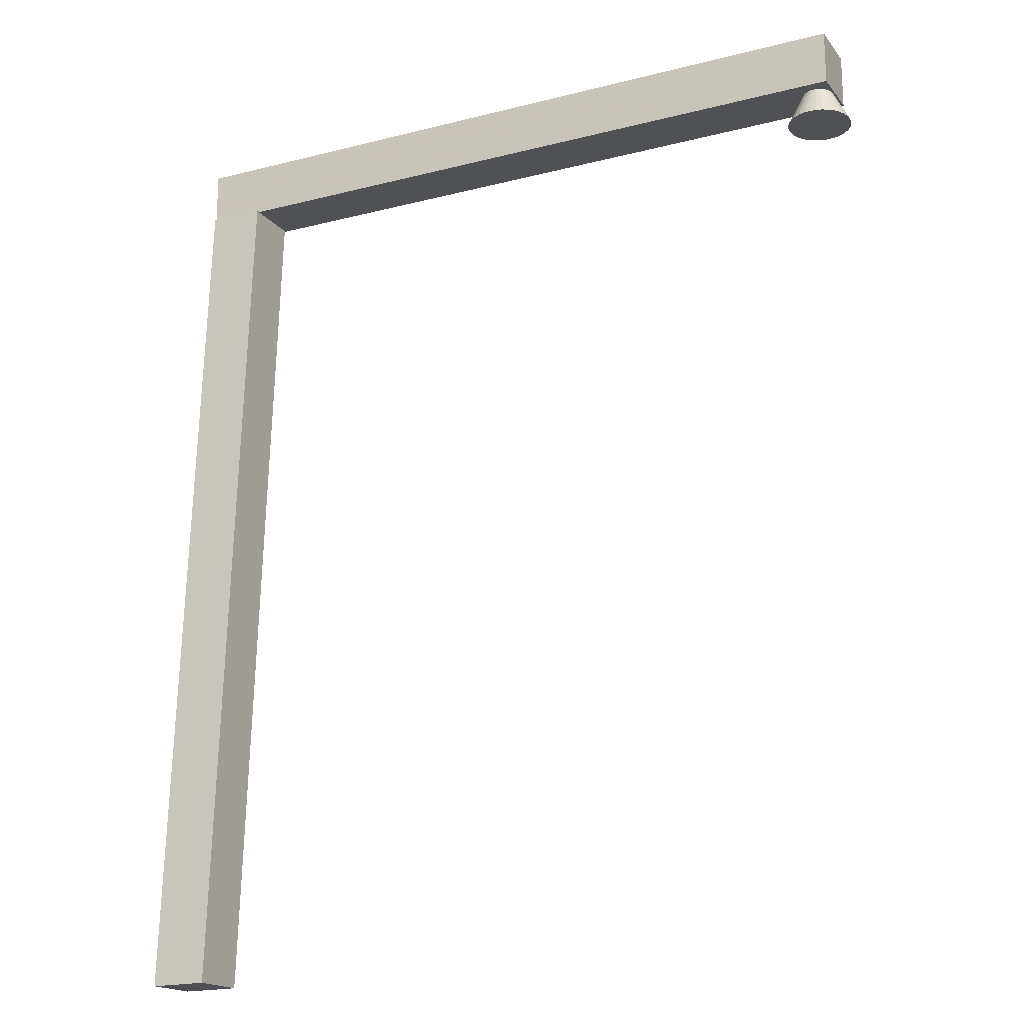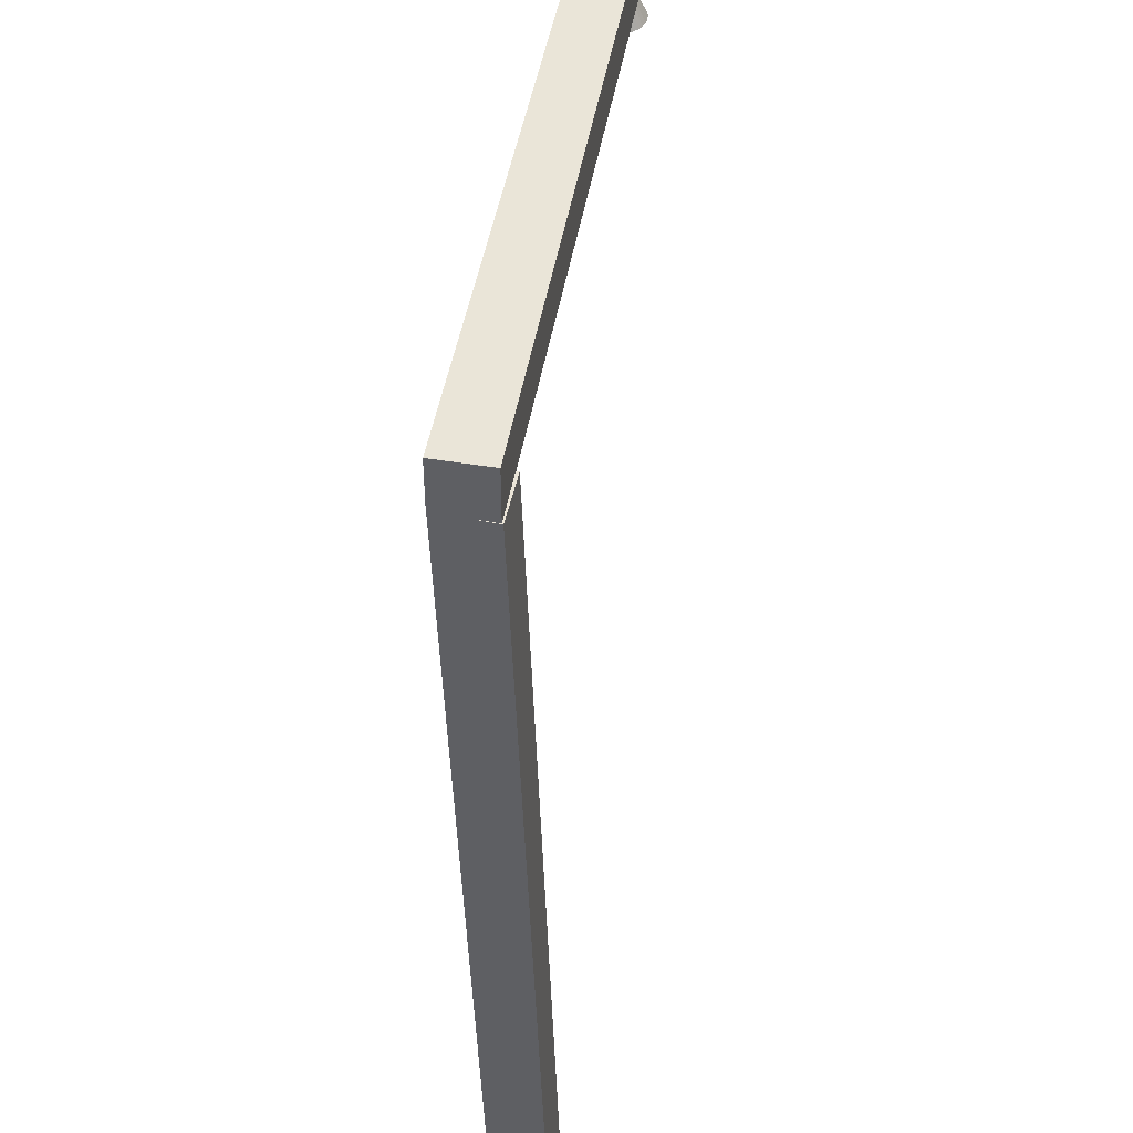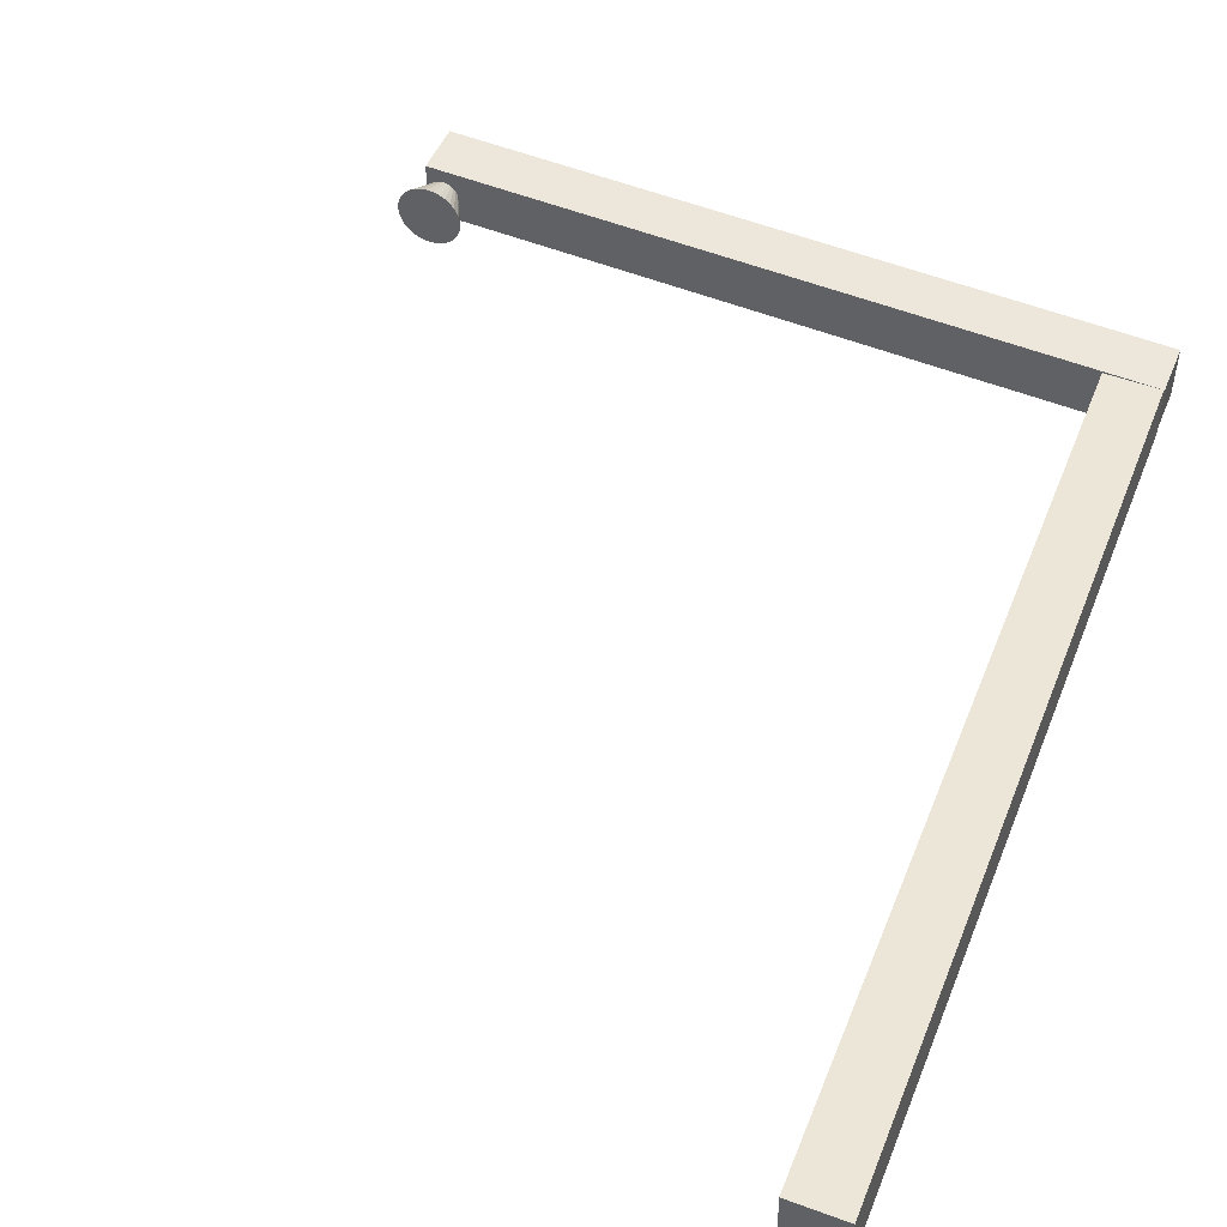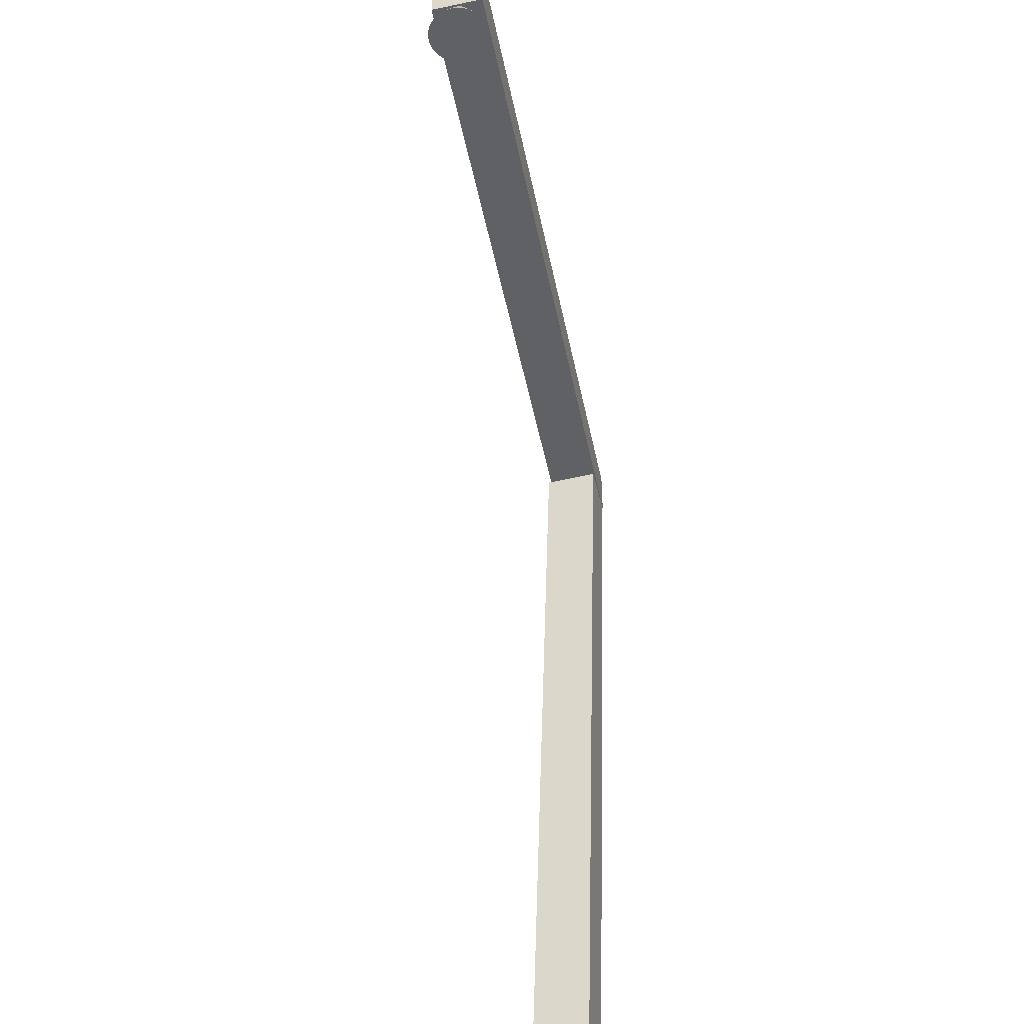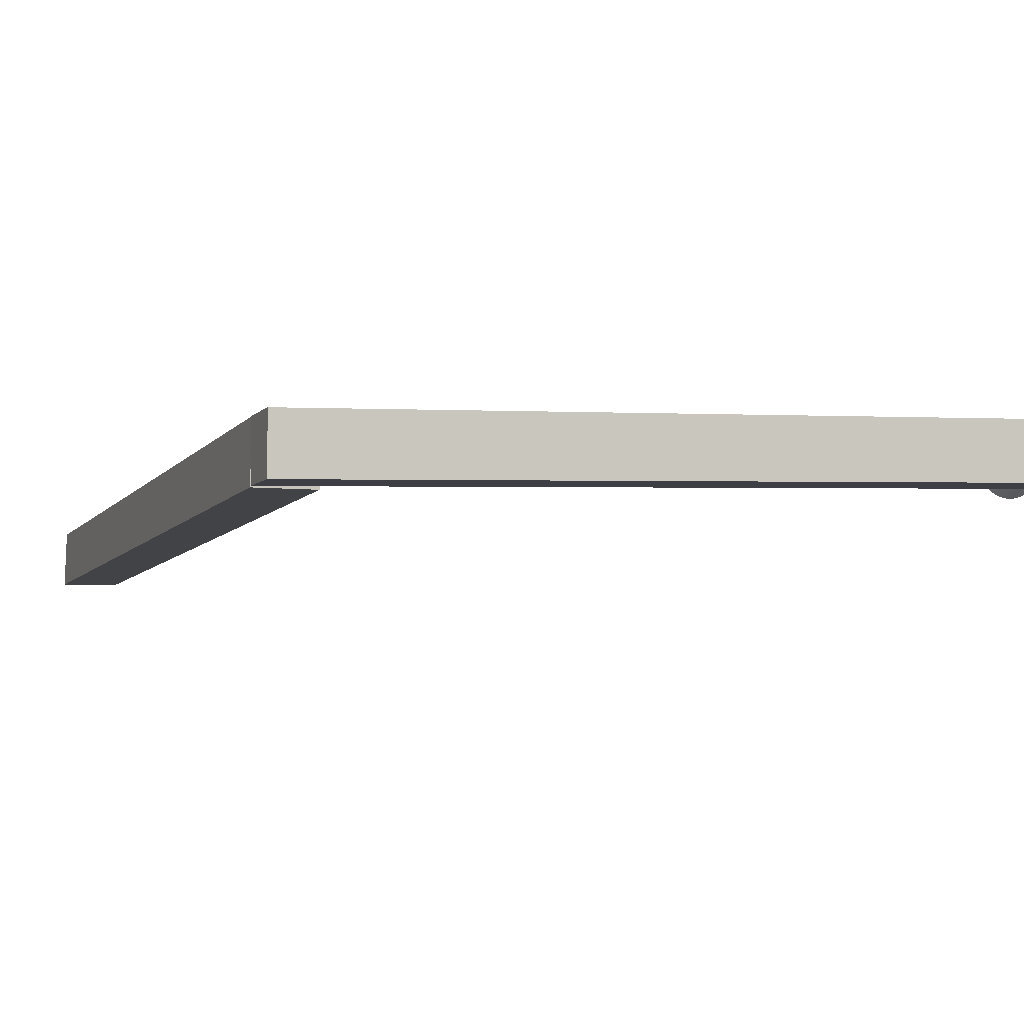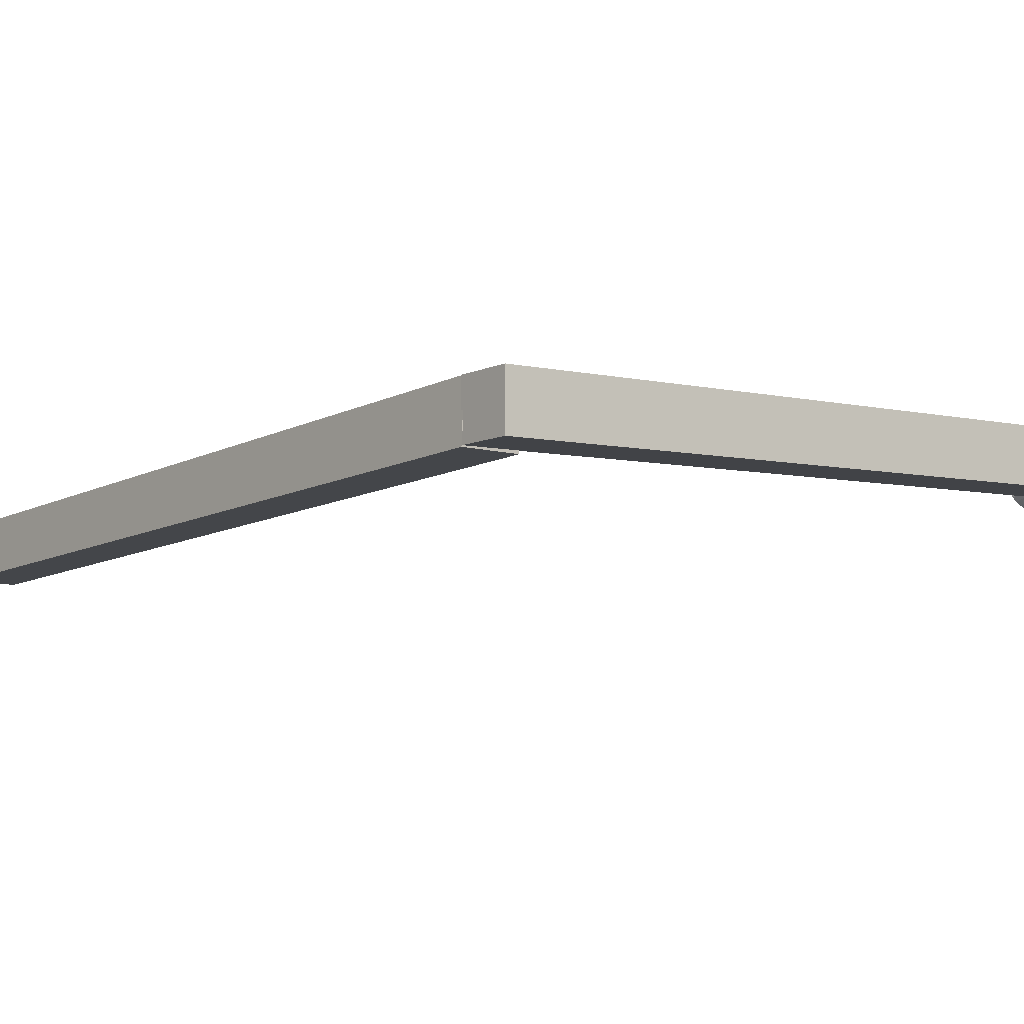
<metadata>
{"format":"obj","ext":"obj","renderer":"f3d","projection":"perspective","resolution":1024,"background":"white","views":[{"elev":-19.5,"azim":-153.9,"up":"+Y"},{"elev":44.8,"azim":101.0,"up":"+Y"},{"elev":49.2,"azim":22.1,"up":"+Z"},{"elev":-48.5,"azim":-76.7,"up":"+Y"},{"elev":-5.1,"azim":160.1,"up":"+Z"},{"elev":-8.0,"azim":141.9,"up":"+Z"}]}
</metadata>
<code>
o Cone
v -12.48 14.8 0.3175
v -12.37 14.8 0.3288
v -12.26 14.8 0.3622
v -12.15 14.8 0.4165
v -12.06 14.8 0.4896
v -11.99 14.8 0.5786
v -11.94 14.8 0.6802
v -11.9 14.8 0.7905
v -11.89 14.8 0.9051
v -11.9 14.8 1.02
v -11.94 14.8 1.13
v -11.99 14.8 1.232
v -12.06 14.8 1.321
v -12.15 14.8 1.394
v -12.26 14.8 1.448
v -12.37 14.8 1.481
v -12.48 14.8 1.493
v -12.59 14.8 1.481
v -12.7 14.8 1.448
v -12.81 14.8 1.394
v -12.9 14.8 1.321
v -12.97 14.8 1.232
v -13.02 14.8 1.13
v -13.06 14.8 1.02
v -13.07 14.8 0.9051
v -13.06 14.8 0.7905
v -13.02 14.8 0.6802
v -12.97 14.8 0.5786
v -12.9 14.8 0.4896
v -12.81 14.8 0.4165
v -12.7 14.8 0.3622
v -12.59 14.8 0.3288
v -12.48 15.97 0.9051
v -12.48 14.8 0.9051
f 2 1 33
f 33 3 2
f 33 4 3
f 33 5 4
f 33 6 5
f 33 7 6
f 33 8 7
f 33 9 8
f 33 10 9
f 33 11 10
f 33 12 11
f 33 13 12
f 33 14 13
f 33 15 14
f 33 16 15
f 33 17 16
f 33 18 17
f 33 19 18
f 33 20 19
f 33 21 20
f 33 22 21
f 33 23 22
f 33 24 23
f 33 25 24
f 33 26 25
f 33 27 26
f 33 28 27
f 33 29 28
f 33 30 29
f 33 31 30
f 33 32 31
f 33 1 32
f 34 1 2
f 34 2 3
f 34 3 4
f 34 4 5
f 34 5 6
f 34 6 7
f 34 7 8
f 34 8 9
f 34 9 10
f 34 10 11
f 34 11 12
f 34 12 13
f 34 13 14
f 34 14 15
f 34 15 16
f 34 16 17
f 34 17 18
f 34 18 19
f 34 19 20
f 34 20 21
f 34 21 22
f 34 22 23
f 34 23 24
f 34 24 25
f 34 25 26
f 34 26 27
f 34 27 28
f 34 28 29
f 34 29 30
f 34 30 31
f 34 31 32
f 32 1 34
o Cube.001
v 0.3865 15.25 0.04674
v 0.3865 15.25 1.059
v -12.8 15.41 1.446
v -12.8 15.41 0.4342
v 0.3865 16.26 0.04674
v 0.3865 16.26 1.059
v -12.8 16.42 1.446
v -12.8 16.42 0.4342
f 35 36 37 38
f 39 42 41 40
f 35 39 40 36
f 36 40 41 37
f 37 41 42 38
f 39 35 38 42
o Cube
v 0.543 -0.541 -0.5193
v 0.5168 -0.5168 0.5168
v -0.5168 -0.5168 0.5168
v -0.4906 -0.541 -0.5193
v 0.3996 15.29 0.02245
v 0.3734 15.31 1.059
v -0.6602 15.31 1.059
v -0.634 15.29 0.02245
f 43 44 45 46
f 47 50 49 48
f 43 47 48 44
f 44 48 49 45
f 45 49 50 46
f 47 43 46 50

</code>
